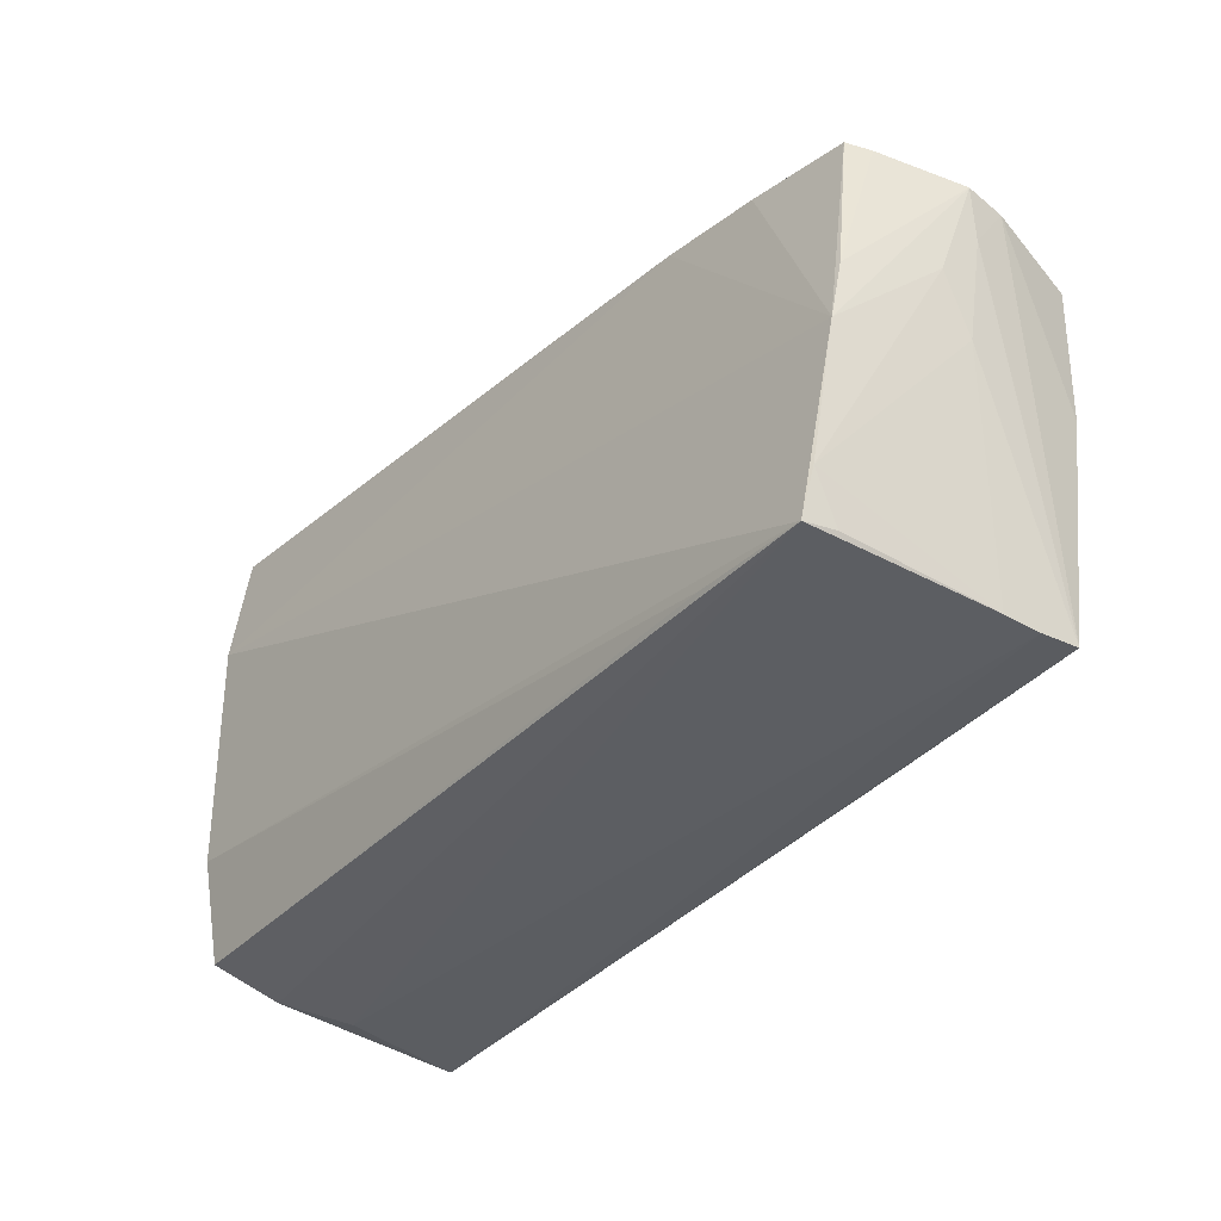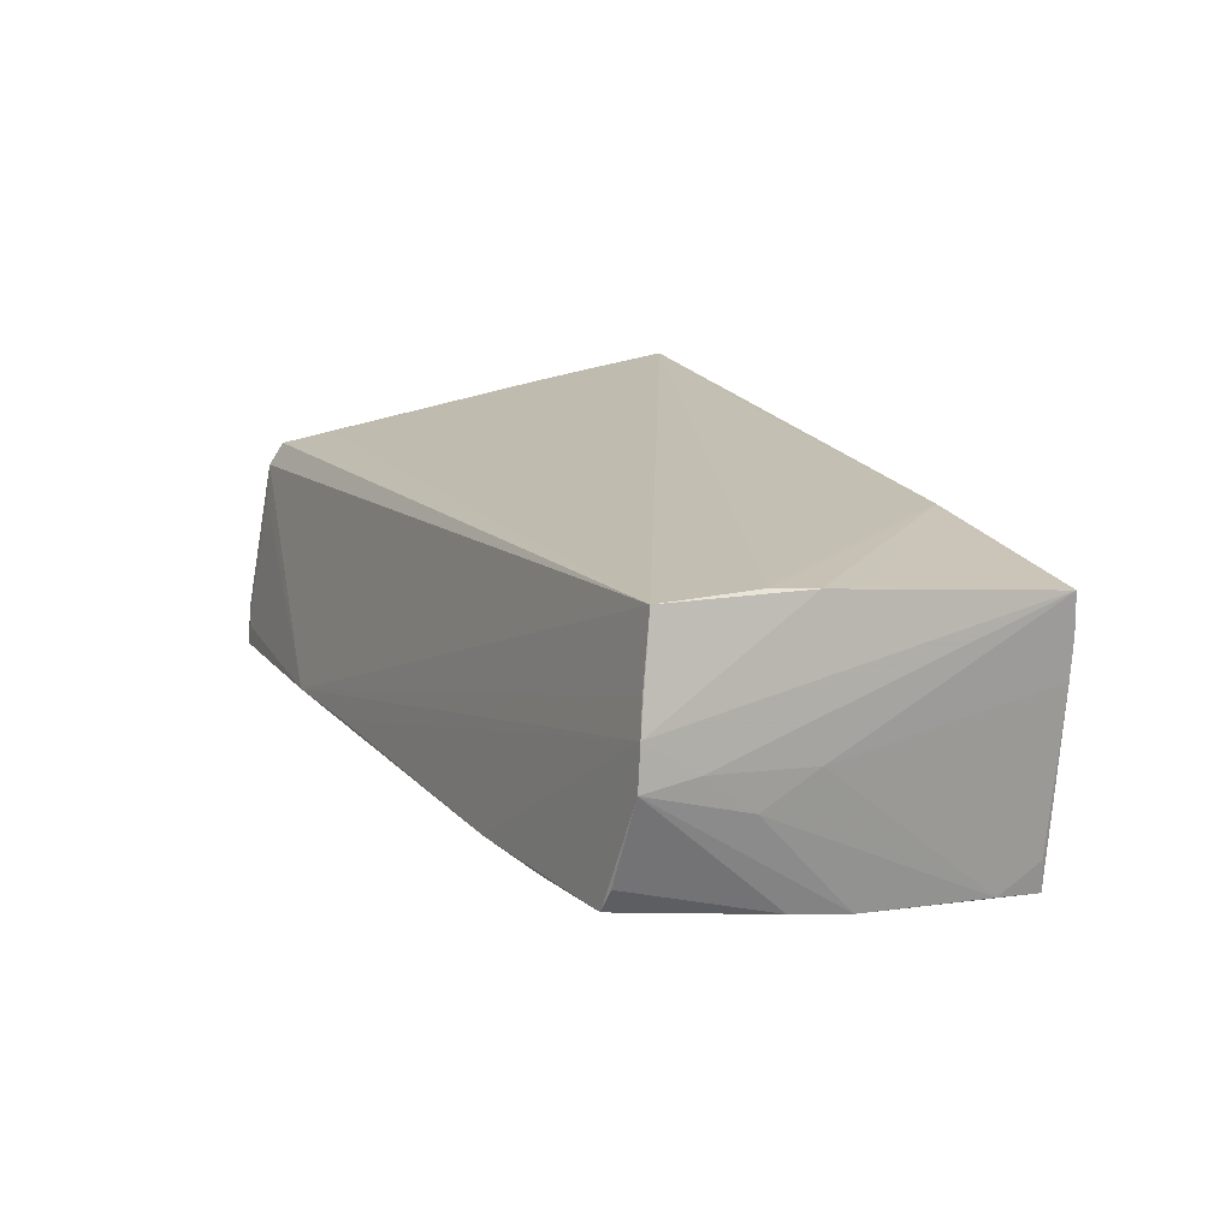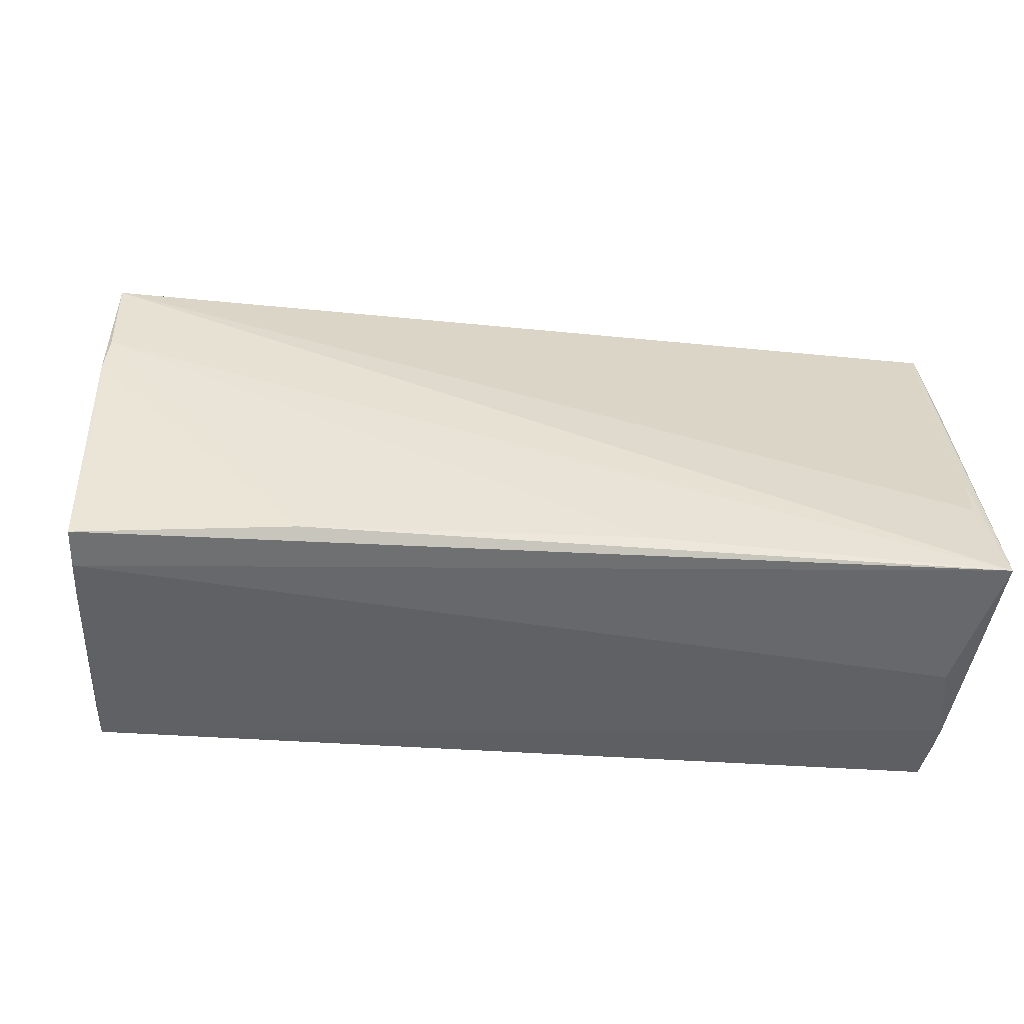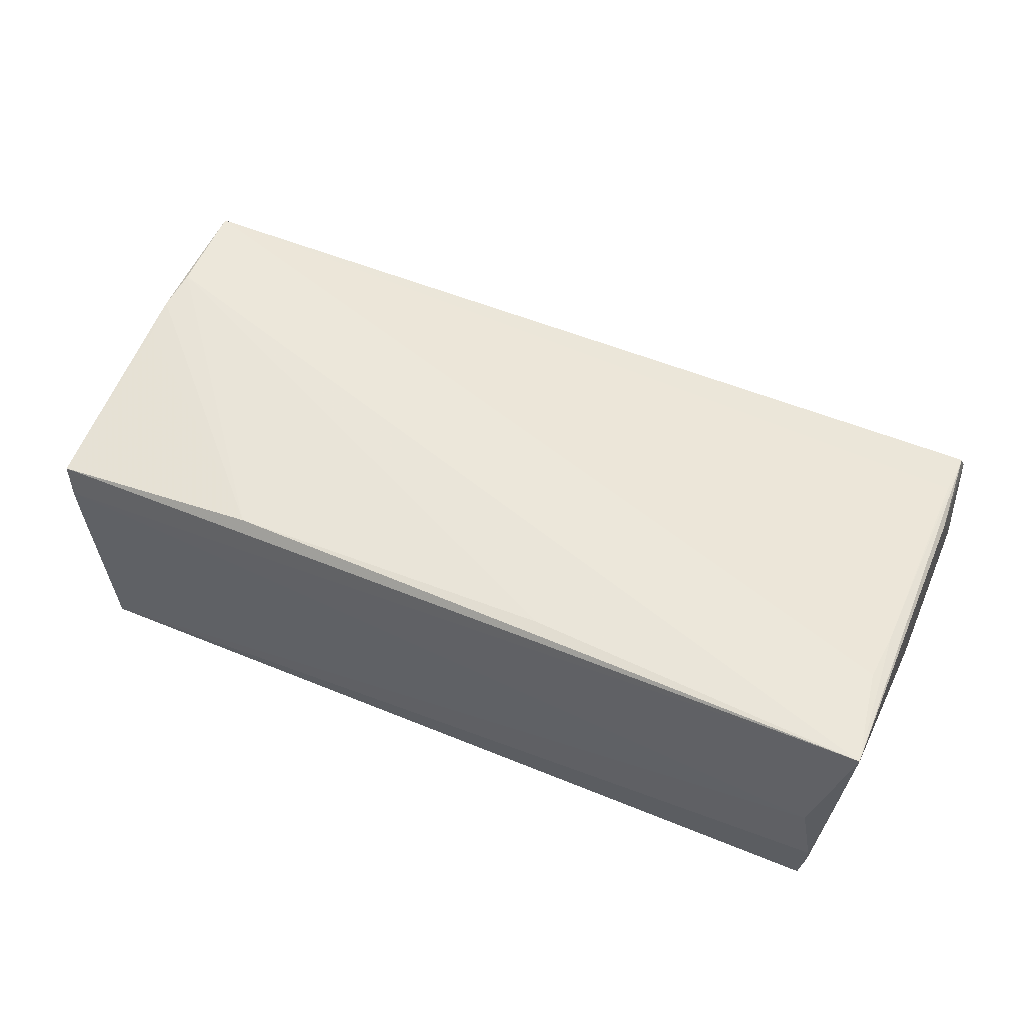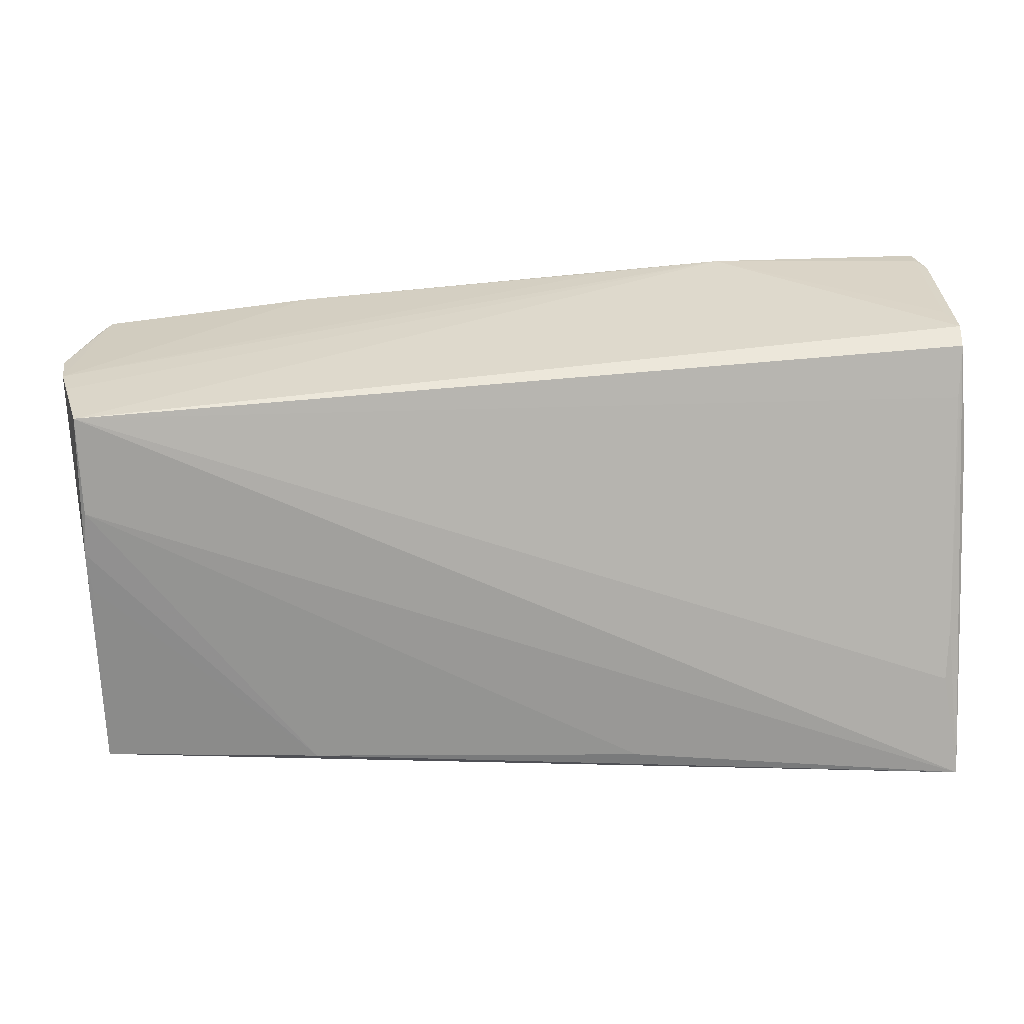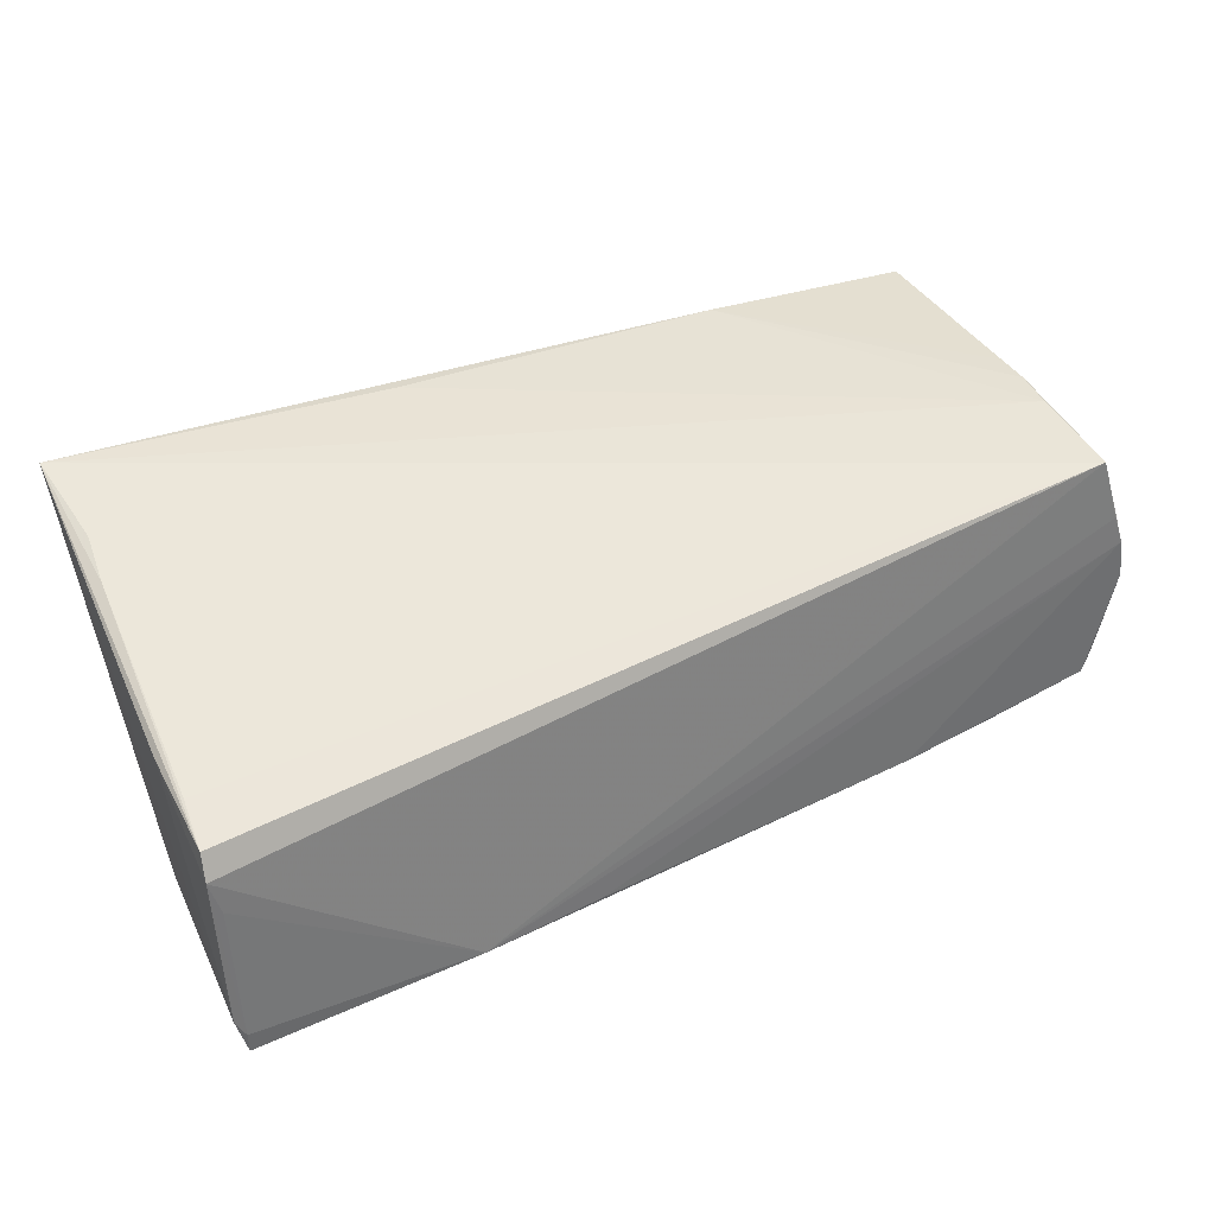
<metadata>
{"format":"obj","ext":"obj","renderer":"f3d","projection":"perspective","resolution":1024,"background":"white","views":[{"elev":-34.6,"azim":-127.6,"up":"+Y"},{"elev":17.4,"azim":-112.8,"up":"+Z"},{"elev":-52.2,"azim":-3.7,"up":"+Y"},{"elev":52.7,"azim":23.3,"up":"+Z"},{"elev":18.7,"azim":-3.3,"up":"+Y"},{"elev":45.2,"azim":155.7,"up":"+Z"}]}
</metadata>
<code>
v -0.05435 -0.02774 0.01506
v 0.05749 0.03151 -0.01668
v -0.05716 0.002185 0.001526
v -0.05415 -0.028 0.01002
v -0.05362 -0.02068 -0.01794
v 0.05728 -0.0009745 -0.0184
v 0.05558 -0.02952 -0.01193
v 0.05413 -0.03148 0.001802
v -0.02777 0.02707 -0.01315
v 0.05685 0.02808 0.003898
v -0.054 -0.02779 0.005129
v -0.05865 0.02247 0.002117
v 0.05674 -0.02366 -0.008082
v 0.01542 -0.02792 0.01883
v 0.05788 0.02723 0.008367
v -0.05523 -0.002841 -0.01591
v -0.05547 0.02382 -0.008471
v 0.05754 0.02534 0.01132
v -0.0581 0.02196 0.007301
v -0.05547 0.004872 -0.01445
v 0.05584 -0.01511 -0.0194
v -0.05309 -0.02652 -0.01487
v 0.05852 0.007841 -0.01243
v -0.05506 0.01972 0.0194
v 0.0574 0.03126 -0.01403
v -0.04107 0.02564 -0.01252
v 0.05841 0.01222 0.01247
v -0.05259 -0.02695 -0.01894
v 0.05865 -0.03151 0.0194
v 0.05657 -0.0183 0.0182
v -0.0001161 0.02891 -0.01407
v -0.05443 -0.003274 0.01824
v -0.055 0.001803 0.01884
v 0.05725 0.01623 -0.01897
v 0.05851 0.03077 -0.0116
v -0.0582 0.01571 0.002921
v -0.05761 0.009411 -0.002189
v 0.05693 0.007594 -0.01903
v 0.01432 0.03034 -0.01376
v 0.02931 0.03151 -0.01445
v -0.02685 -0.02757 0.01751
v 0.05702 -0.01154 0.01713
v 0.05715 0.01875 0.01243
v -0.05414 0.0244 -0.01128
v 0.05471 -0.02887 -0.0175
v -0.05454 0.007306 0.0194
v 0.05565 -0.03075 -0.007965
v -0.05699 0.02131 0.01119
v -0.03838 -0.02664 -0.01894
f 27 18 29
f 23 29 13
f 35 29 23
f 35 27 29
f 34 35 23
f 28 16 34
f 34 16 9
f 15 35 25
f 18 27 15
f 27 35 15
f 29 8 47
f 28 45 47
f 47 8 28
f 29 1 4
f 4 8 29
f 1 3 4
f 3 11 4
f 28 8 4
f 4 11 28
f 36 3 1
f 18 15 24
f 41 1 29
f 41 32 1
f 26 44 9
f 9 16 26
f 26 16 44
f 5 16 28
f 5 11 3
f 20 16 12
f 44 16 20
f 28 34 21
f 10 15 25
f 7 13 29
f 29 47 7
f 7 47 45
f 45 21 7
f 7 21 13
f 1 32 33
f 32 41 33
f 30 24 29
f 19 44 12
f 9 44 19
f 19 33 24
f 1 33 19
f 12 36 19
f 19 36 1
f 37 5 3
f 16 5 37
f 12 16 37
f 37 36 12
f 3 36 37
f 28 11 22
f 22 5 28
f 11 5 22
f 12 44 17
f 17 20 12
f 44 20 17
f 6 34 23
f 23 13 6
f 13 21 6
f 49 45 28
f 28 21 49
f 49 21 45
f 2 34 9
f 35 34 2
f 25 35 2
f 40 24 15
f 15 10 40
f 40 10 25
f 25 2 40
f 14 41 29
f 18 24 43
f 38 21 34
f 34 6 38
f 38 6 21
f 48 19 24
f 24 40 48
f 48 40 19
f 9 19 39
f 39 40 9
f 19 40 39
f 31 2 9
f 9 40 31
f 31 40 2
f 46 33 41
f 41 14 46
f 46 14 29
f 29 24 46
f 24 33 46
f 24 30 42
f 42 43 24
f 18 43 42
f 29 18 42
f 42 30 29

</code>
